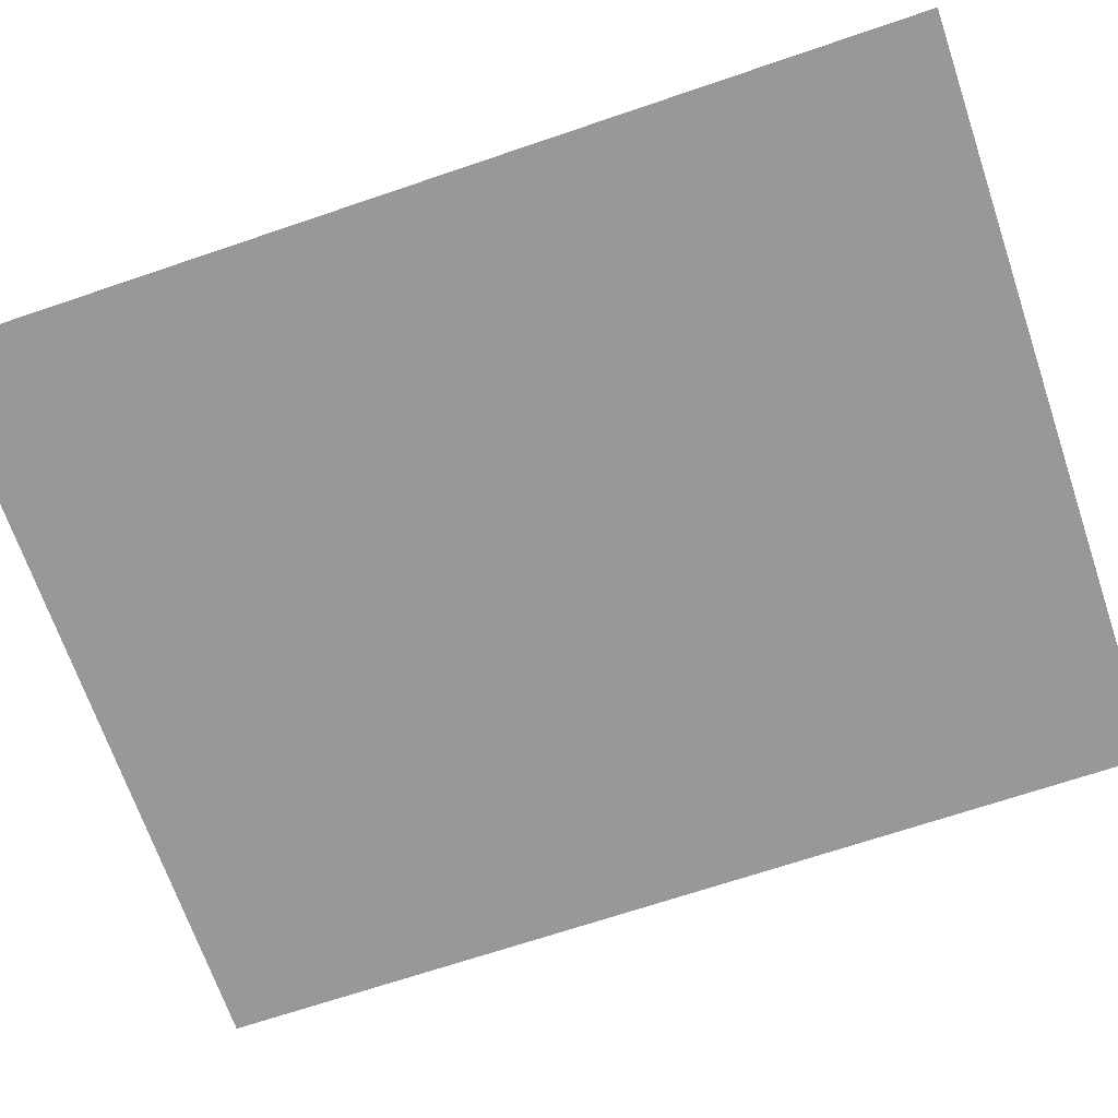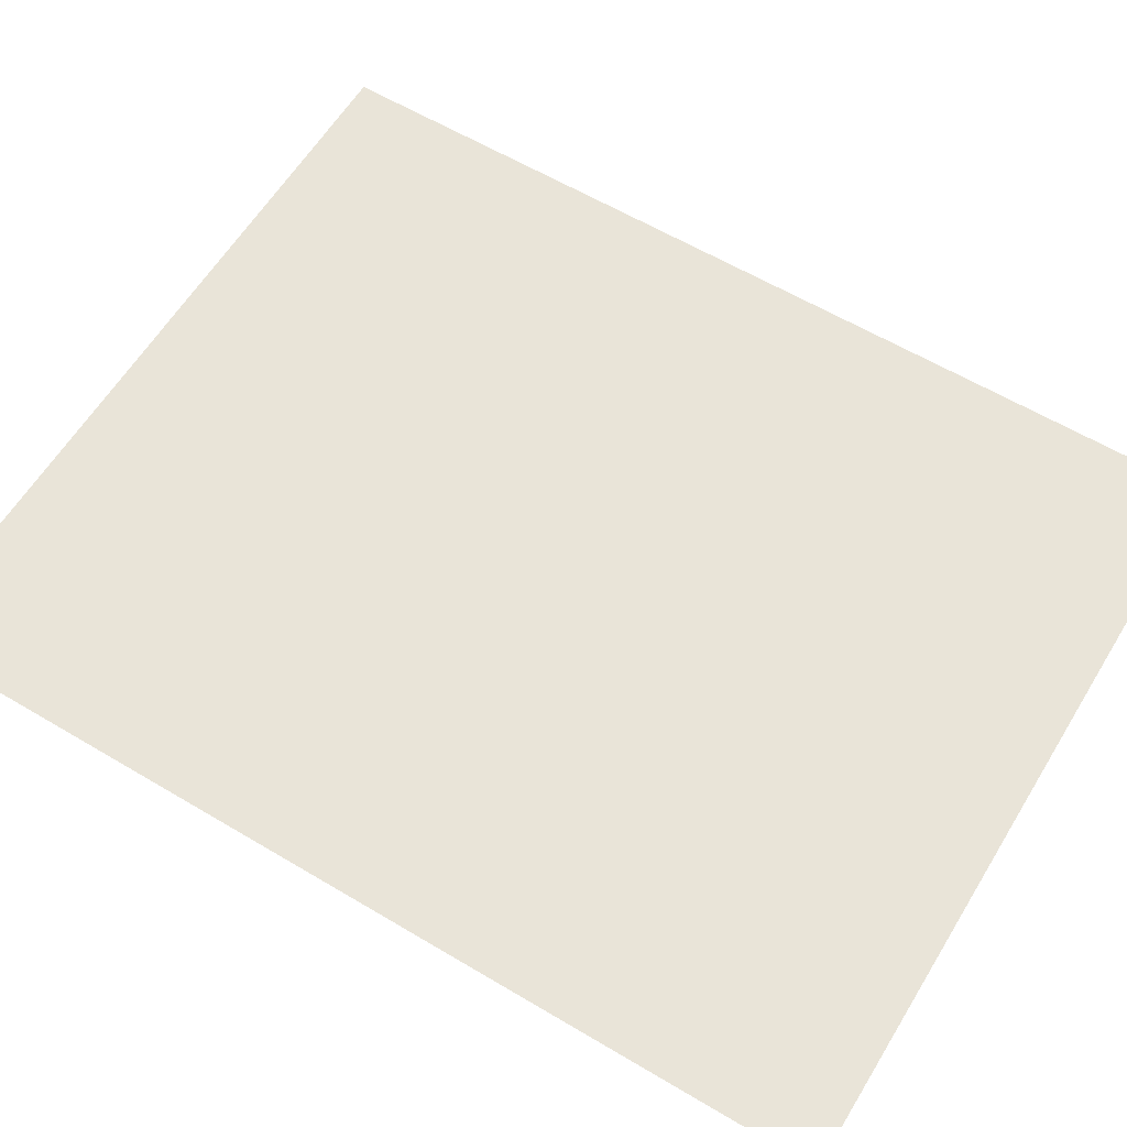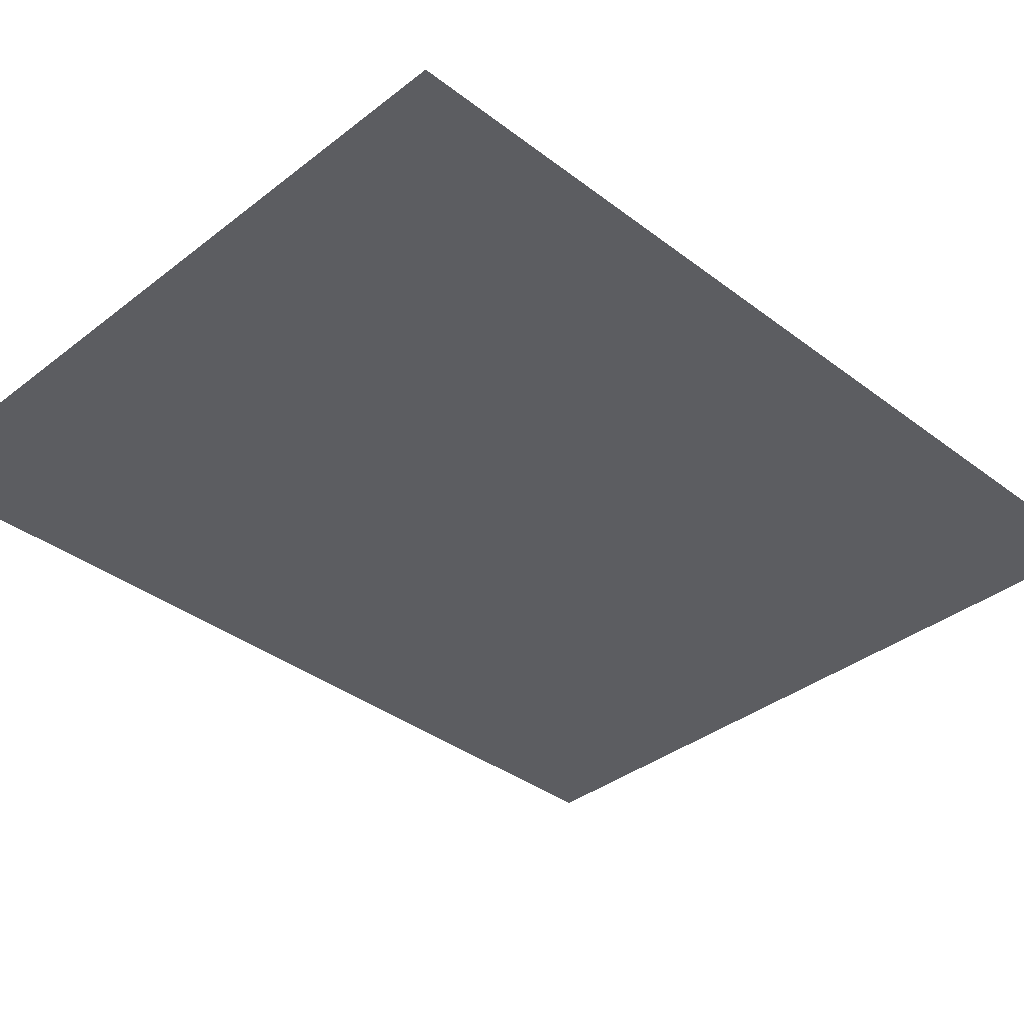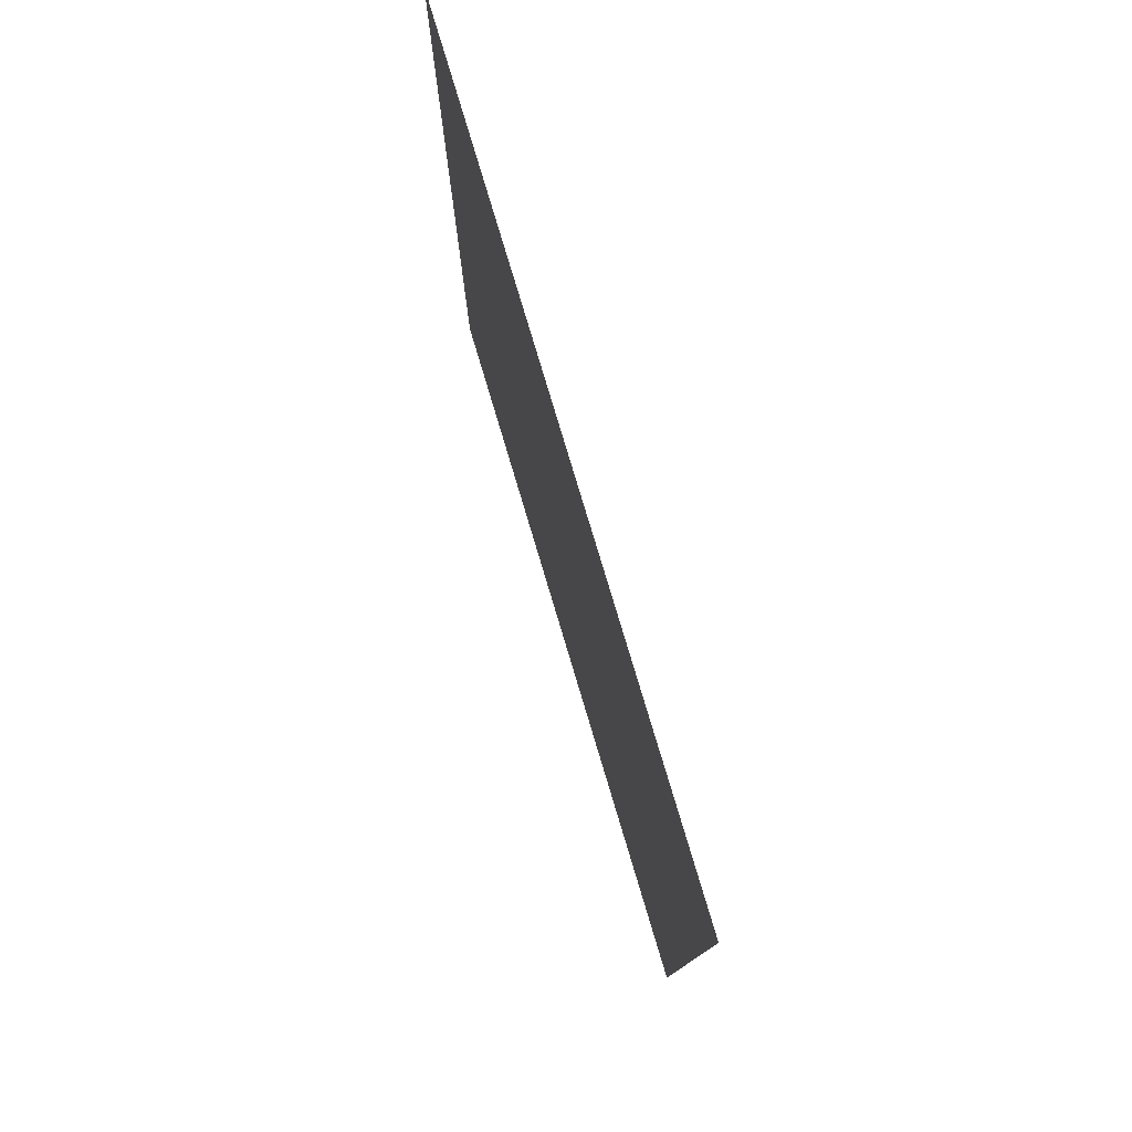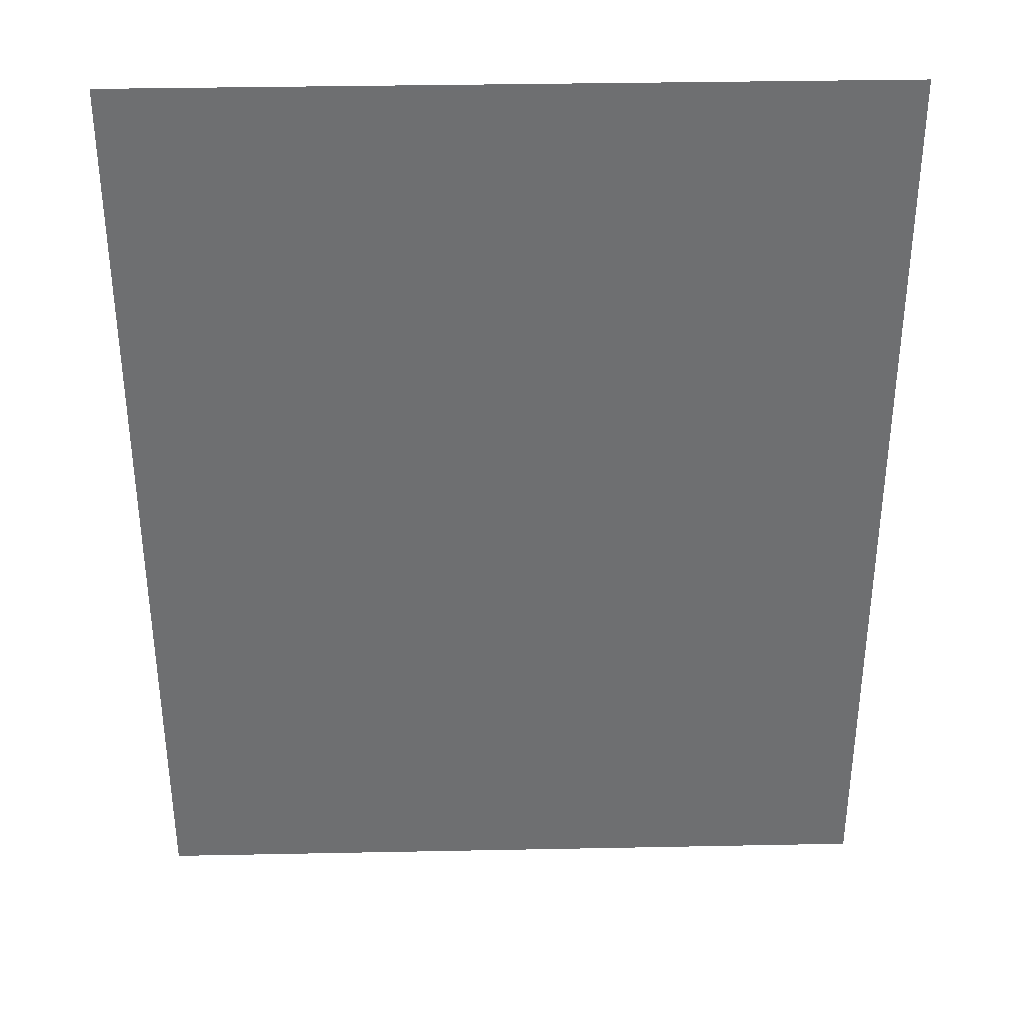
<metadata>
{"format":"obj","ext":"obj","renderer":"f3d","projection":"perspective","resolution":1024,"background":"white","views":[{"elev":-68.4,"azim":108.8,"up":"+Y"},{"elev":60.5,"azim":-58.7,"up":"+Y"},{"elev":-36.6,"azim":-134.7,"up":"+Y"},{"elev":79.3,"azim":-106.7,"up":"+Z"},{"elev":35.6,"azim":-1.5,"up":"+Z"}]}
</metadata>
<code>
v -0.1562 0 0.1875
v -0.1562 0 -0.125
v 0.09375 0 -0.125
v 0.09375 0 0.1875
v 0 0 0
v 0.03125 0 0
v 0.03125 0 0.125
v 0 0 0.125
v -0.03125 0 -0.04688
v -0.01562 0 -0.04688
v -0.01562 0 0.07812
v -0.03125 0 0.07812
v -0.03125 0 0.125
v -0.03125 0 0.09375
v -0.01562 0 0.09375
v -0.01562 0 0.125
v -0.04688 0 0.125
v -0.0625 0 0.125
v -0.0625 0 0.04688
v -0.04688 0 0.04688
v -0.09375 0 0.125
v -0.09375 0 -0.01562
v -0.07812 0 -0.01562
v -0.07812 0 0.125
v -0.1406 0 -0.1094
v 0.07812 0 -0.1094
v 0.0625 0 -0.09375
v -0.125 0 -0.09375
v -0.1406 0 0.1719
v -0.125 0 0.1562
v 0.07812 0 0.1719
v 0.0625 0 0.1562
f 1 2 3
f 1 3 4
f 5 6 7
f 5 7 8
f 9 10 11
f 9 11 12
f 13 14 15
f 13 15 16
f 17 18 19
f 17 19 20
f 21 22 23
f 21 23 24
f 25 26 27
f 25 27 28
f 25 28 29
f 29 28 30
f 29 30 31
f 31 30 32
f 31 32 27
f 31 27 26

</code>
